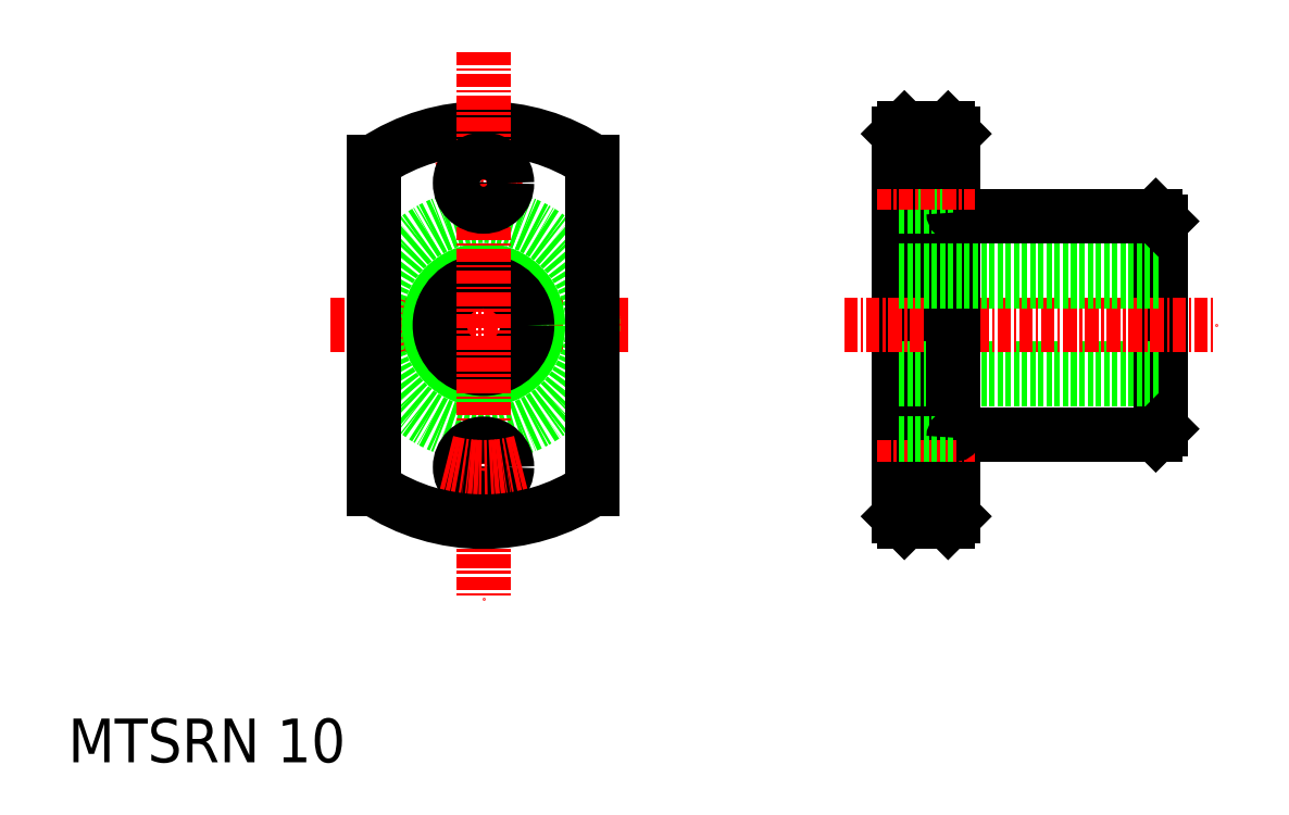
<metadata>
{"format":"dxf","ext":"dxf","renderer":"ezdxf+matplotlib","layout":"modelspace","background":"white","min_lineweight":24,"dpi":150}
</metadata>
<code>
0
SECTION
2
ENTITIES
0
ARC
8
0
10
48
20
60
30
0
40
18
50
56.25
51
123.7
0
LINE
8
CENTER
10
34.03
20
60
30
0
11
61.47
21
60
31
0
0
TEXT
8
0
10
10
20
20
30
0
40
4
1
MTSRN 10
0
CIRCLE
8
0
10
48
20
60
30
0
40
10
0
CIRCLE
8
0
10
48
20
60
30
0
40
5
0
CIRCLE
8
0
10
48
20
60
30
0
40
4
0
ARC
8
CENTER
10
48
20
60
30
0
40
13
50
74.66
51
107.2
0
LINE
8
CENTER
10
48
20
85
30
0
11
48
21
35
31
0
0
CIRCLE
8
0
10
48
20
47
30
0
40
2.15
0
CIRCLE
8
0
10
48
20
73
30
0
40
2.15
0
LINE
8
0
10
86
20
77.5
30
0
11
86
21
42.5
31
0
0
LINE
8
0
10
110
20
69.5
30
0
11
110
21
50.5
31
0
0
LINE
8
0
10
86
20
56
30
0
11
110
21
56
31
0
0
LINE
8
0
10
86
20
55
30
0
11
110
21
55
31
0
0
LINE
8
0
10
91.3
20
50
30
0
11
109.5
21
50
31
0
0
LINE
8
CENTER
10
81
20
60
30
0
11
115
21
60
31
0
0
LINE
8
0
10
91
20
77.5
30
0
11
91
21
42.5
31
0
0
LINE
8
0
10
86.5
20
42
30
0
11
90.5
21
42
31
0
0
LINE
8
0
10
86
20
44.85
30
0
11
91
21
44.85
31
0
0
LINE
8
CENTER
10
84
20
47
30
0
11
93
21
47
31
0
0
LINE
8
0
10
86
20
49.15
30
0
11
91
21
49.15
31
0
0
LINE
8
0
10
86
20
60
30
0
11
86
21
60
31
0
0
ARC
8
0
10
91.3
20
49.7
30
0
40
0.3
50
90
51
180
0
LINE
8
0
10
91.3
20
70
30
0
11
109.5
21
70
31
0
0
LINE
8
0
10
86
20
65
30
0
11
110
21
65
31
0
0
LINE
8
0
10
86
20
64
30
0
11
110
21
64
31
0
0
LINE
8
0
10
86
20
70.85
30
0
11
91
21
70.85
31
0
0
LINE
8
0
10
86
20
69
30
0
11
86
21
69
31
0
0
ARC
8
0
10
91.3
20
70.3
30
0
40
0.3
50
180
51
270
0
LINE
8
0
10
86.5
20
78
30
0
11
90.5
21
78
31
0
0
LINE
8
0
10
86
20
75.15
30
0
11
91
21
75.15
31
0
0
LINE
8
CENTER
10
84
20
73
30
0
11
93
21
73
31
0
0
LINE
8
0
10
86.5
20
78
30
0
11
86
21
77.5
31
0
0
LINE
8
0
10
86
20
42.5
30
0
11
86.5
21
42
31
0
0
LINE
8
0
10
90.5
20
42
30
0
11
91
21
42.5
31
0
0
LINE
8
0
10
109.5
20
50
30
0
11
110
21
50.5
31
0
0
LINE
8
0
10
109.5
20
70
30
0
11
110
21
69.5
31
0
0
LINE
8
0
10
90.5
20
78
30
0
11
91
21
77.5
31
0
0
LINE
8
0
10
38
20
74.97
30
0
11
38
21
45.03
31
0
0
LINE
8
0
10
58
20
74.97
30
0
11
58
21
45.03
31
0
0
ARC
8
0
10
48
20
60
30
0
40
18
50
236.3
51
303.7
0
ARC
8
CENTER
10
48
20
60
30
0
40
13
50
254.9
51
285.2
0
LINE
8
0
10
86
20
74.97
30
0
11
91
21
74.97
31
0
0
LINE
8
0
10
86
20
45.03
30
0
11
91
21
45.03
31
0
0
ENDSEC
0
EOF

</code>
